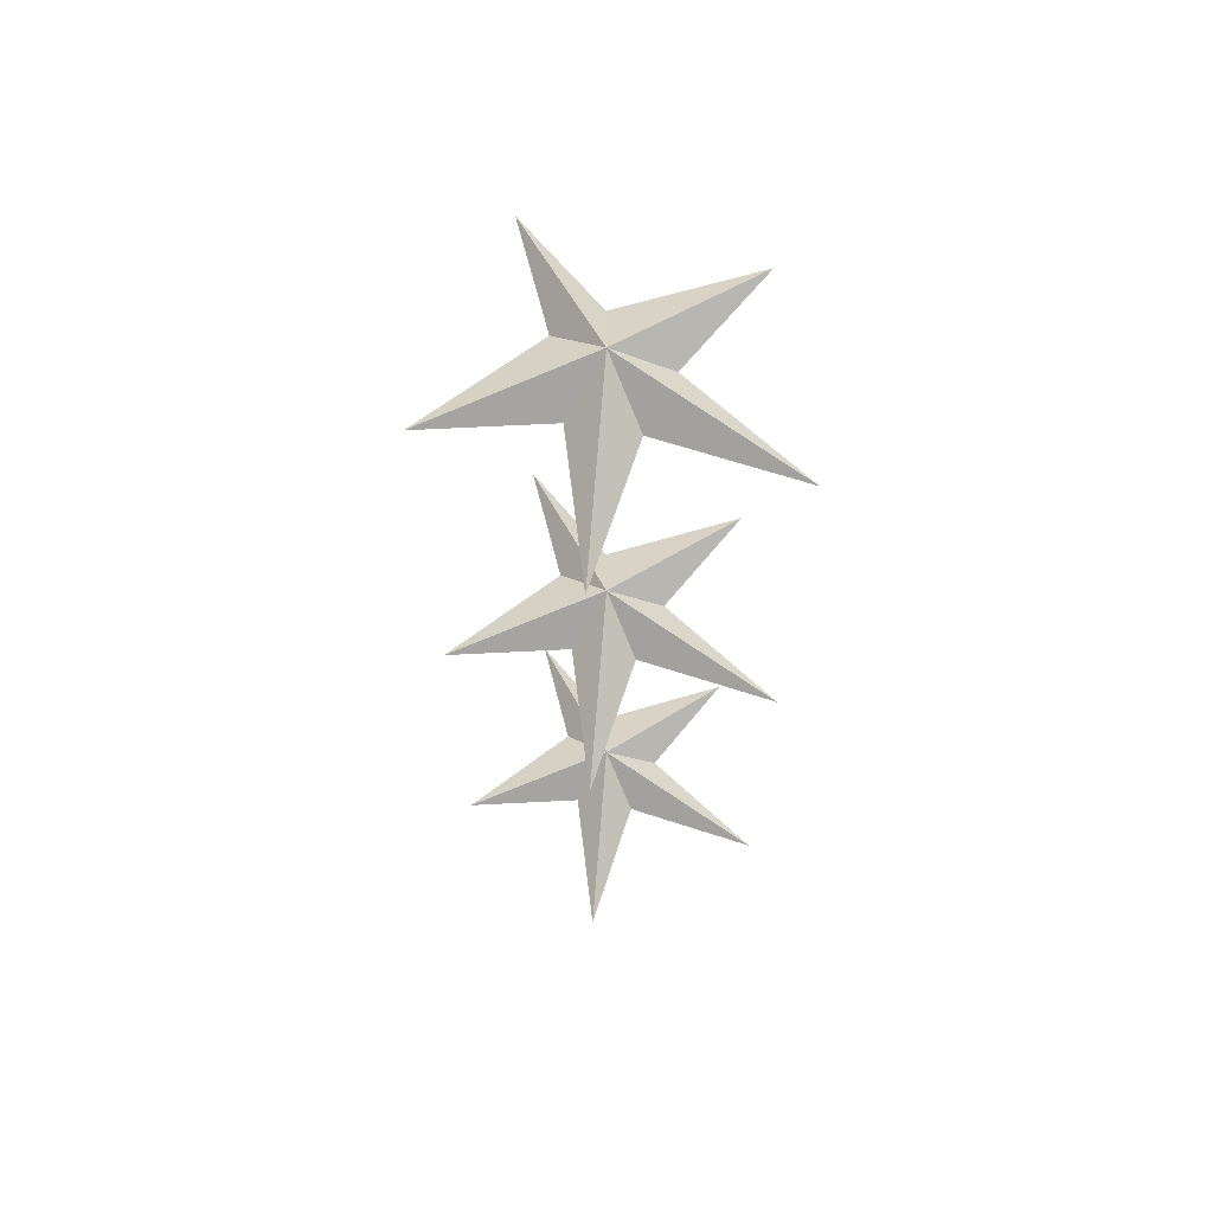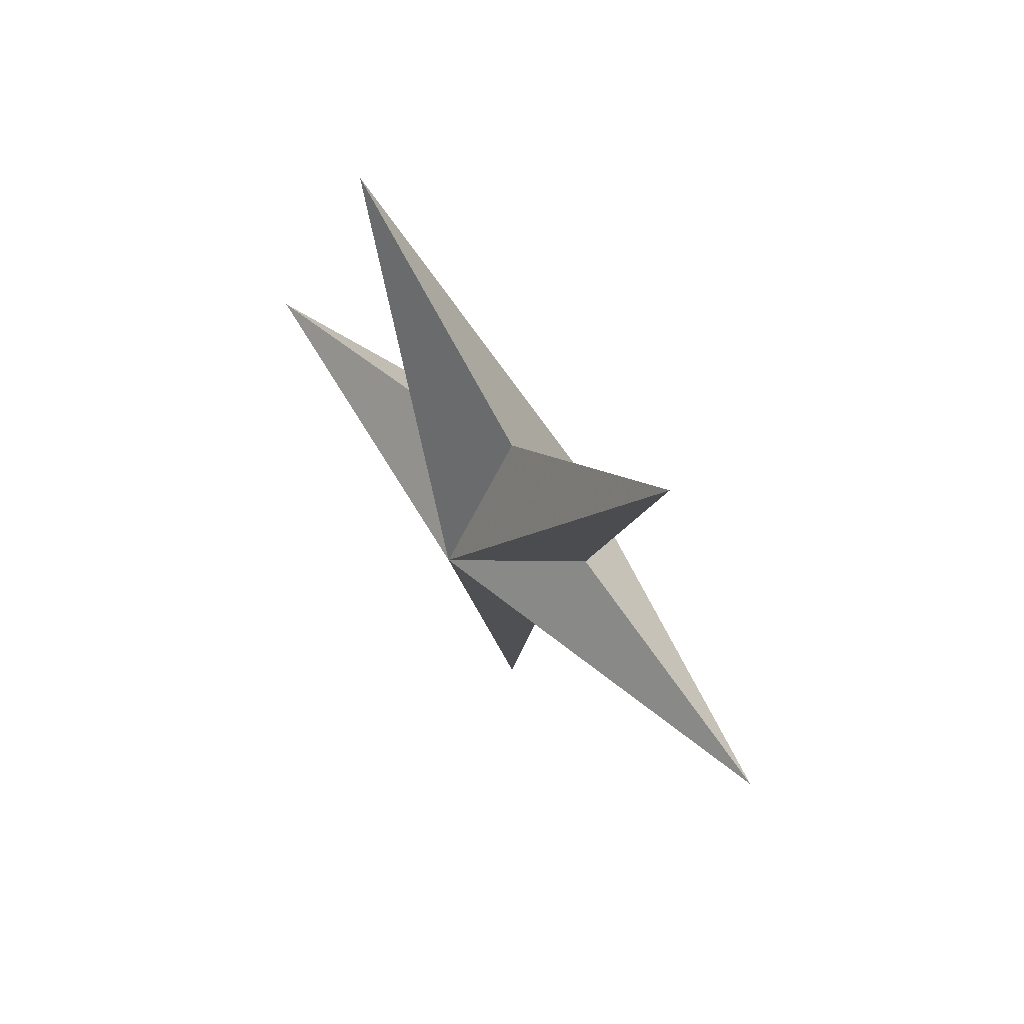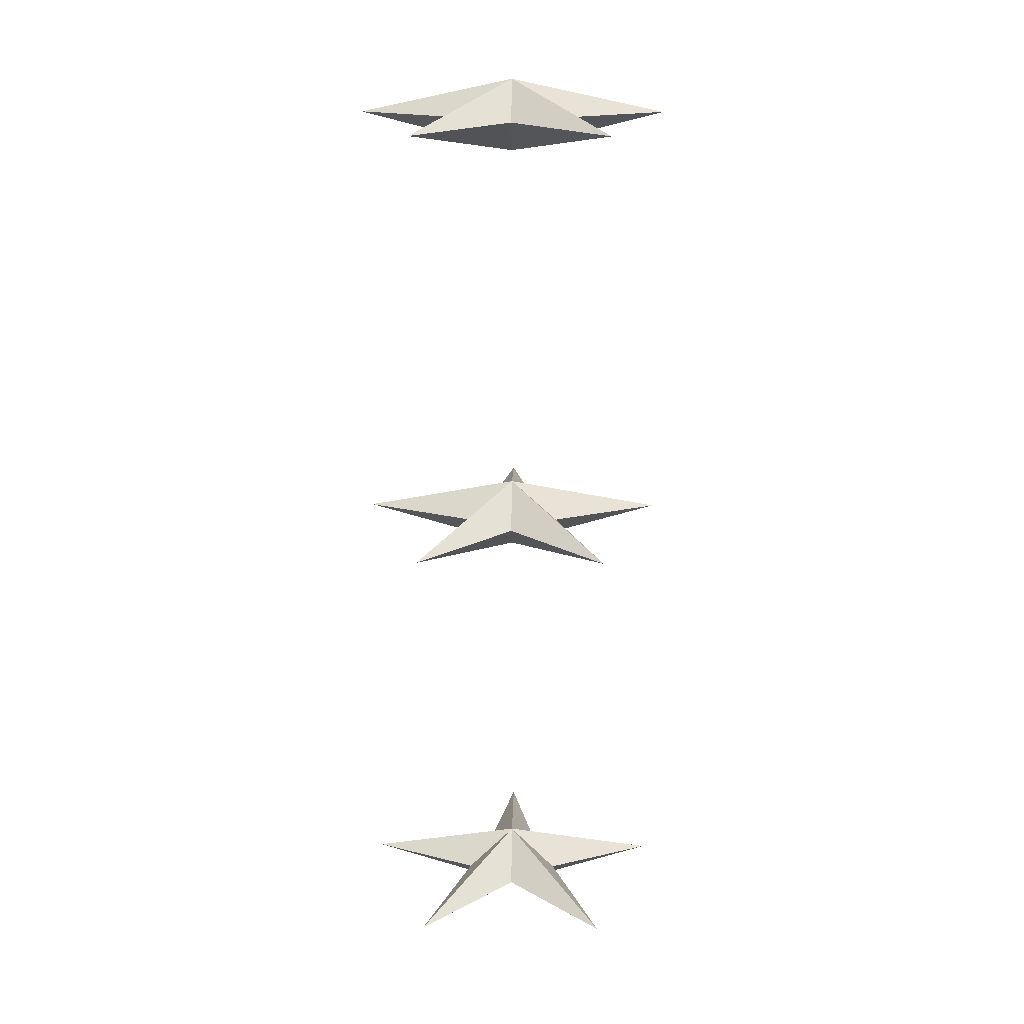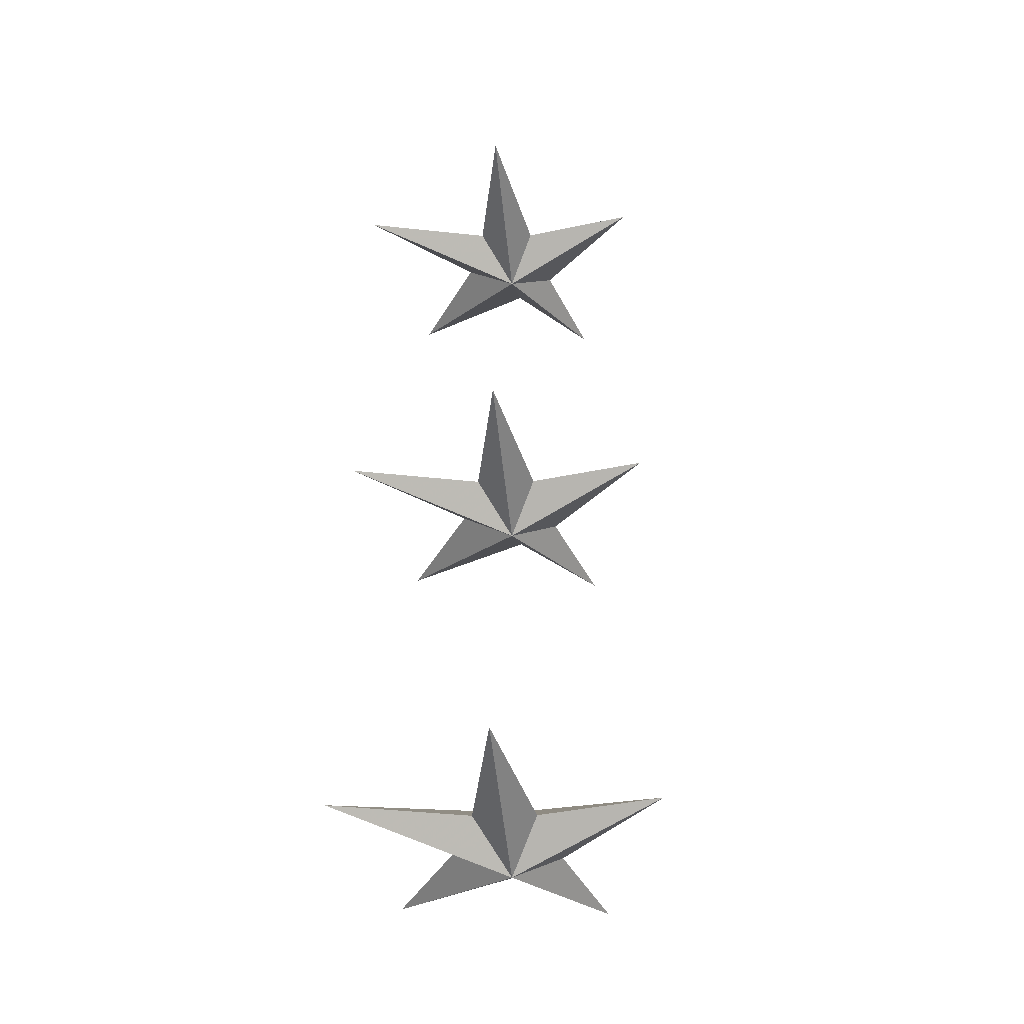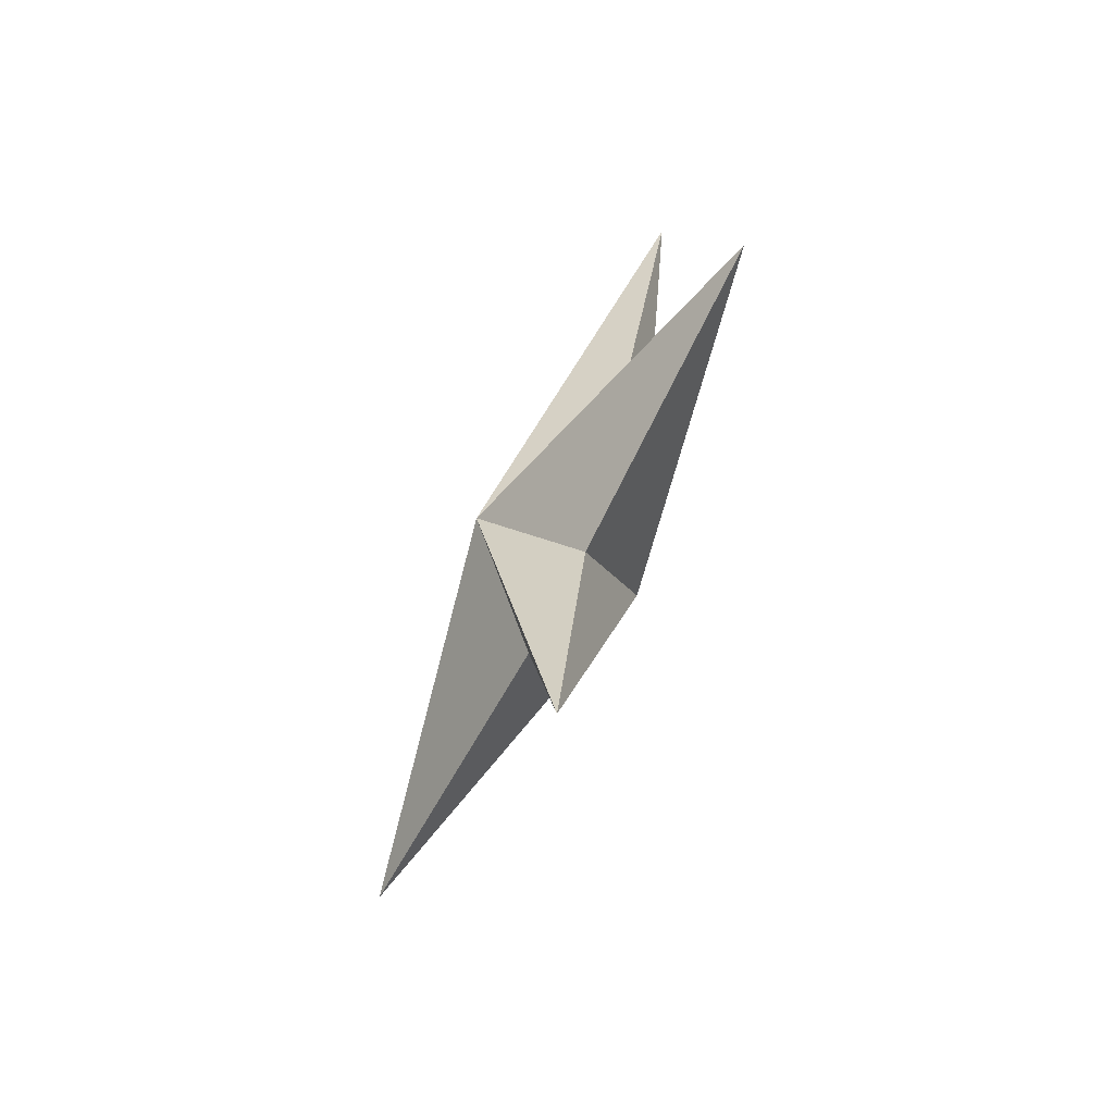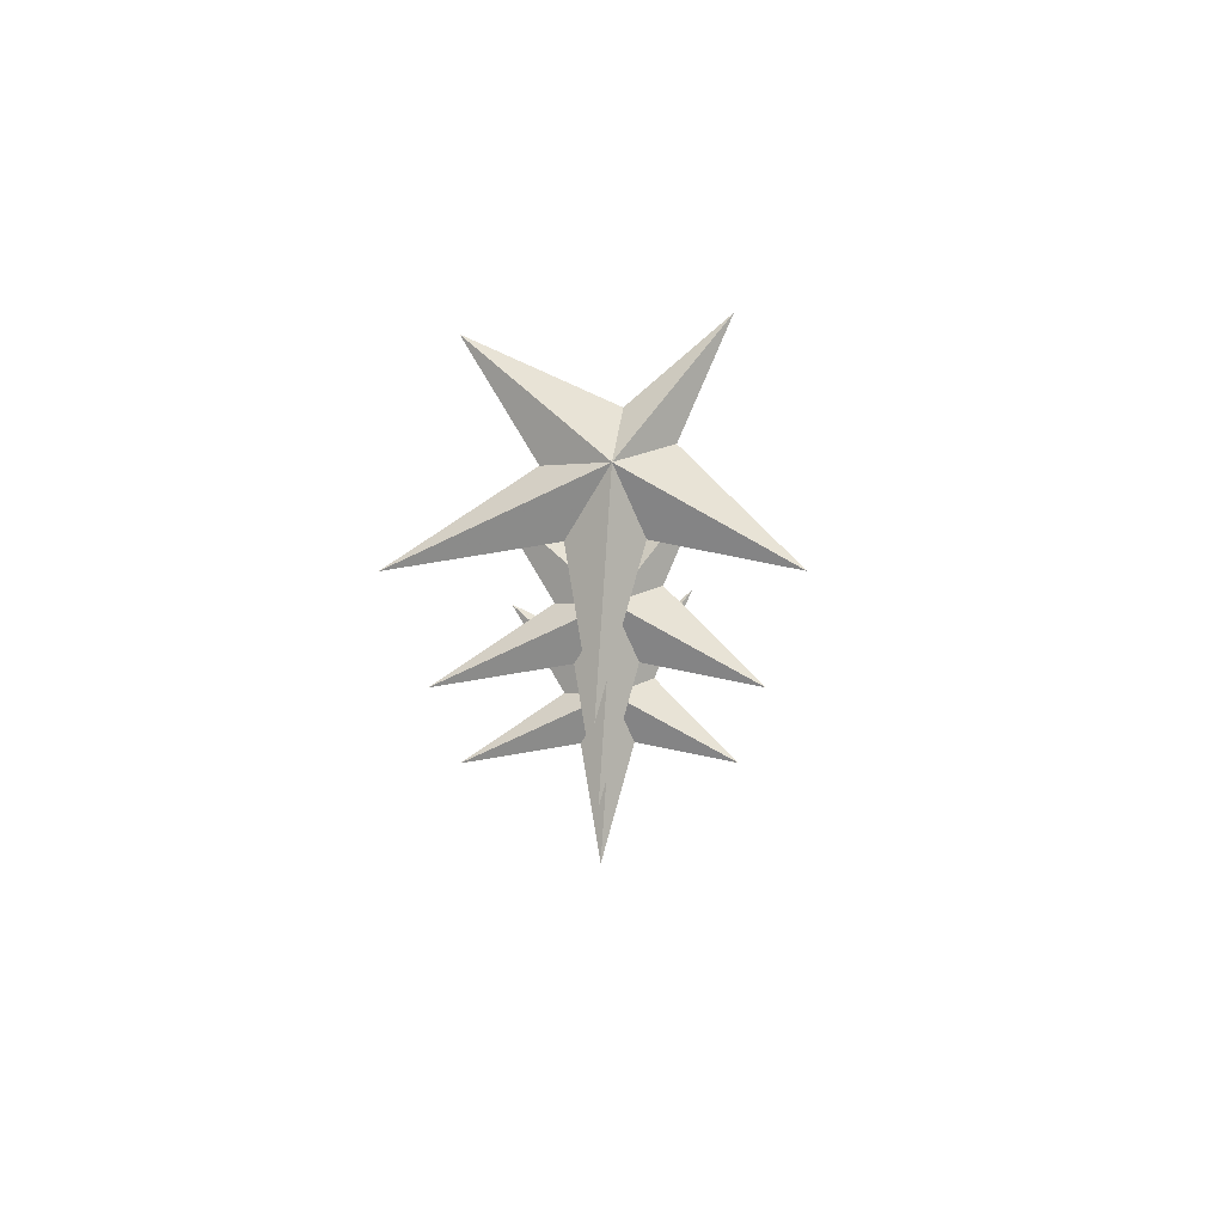
<metadata>
{"format":"obj","ext":"obj","renderer":"f3d","projection":"perspective","resolution":1024,"background":"white","views":[{"elev":66.1,"azim":153.1,"up":"+Z"},{"elev":62.1,"azim":49.4,"up":"+Y"},{"elev":19.7,"azim":-179.2,"up":"+Z"},{"elev":-43.7,"azim":-142.2,"up":"+Z"},{"elev":-68.2,"azim":-117.4,"up":"+Y"},{"elev":76.8,"azim":-144.5,"up":"+Z"}]}
</metadata>
<code>
o unused/6854
v 60 -102 0
v 56 -104 3
v 69 -106 0
v 56 -104 -3
v 64 -91 0
v 56 -99 0
v 48 -91 0
v 52 -102 0
v 43 -106 0
v 54 -108 0
v 56 -117 0
v 58 -108 0
v 60 -102 36
v 56 -104 39
v 69 -106 36
v 56 -104 33
v 64 -91 36
v 56 -99 36
v 48 -91 36
v 52 -102 36
v 43 -106 36
v 54 -108 36
v 56 -117 36
v 58 -108 36
v 60 -102 72
v 56 -104 75
v 69 -106 72
v 56 -104 69
v 64 -91 72
v 56 -99 72
v 48 -91 72
v 52 -102 72
v 43 -106 72
v 54 -108 72
v 56 -117 72
v 58 -108 72
f 1 2 3
f 1 3 4
f 1 4 5
f 1 5 2
f 2 5 6
f 2 6 7
f 2 7 8
f 2 8 9
f 2 9 10
f 2 10 11
f 2 11 12
f 2 12 3
f 3 12 4
f 4 12 11
f 4 11 10
f 4 10 9
f 4 9 8
f 4 8 7
f 4 7 6
f 4 6 5
f 13 14 15
f 13 15 16
f 13 16 17
f 13 17 14
f 14 17 18
f 14 18 19
f 14 19 20
f 14 20 21
f 14 21 22
f 14 22 23
f 14 23 24
f 14 24 15
f 15 24 16
f 16 24 23
f 16 23 22
f 16 22 21
f 16 21 20
f 16 20 19
f 16 19 18
f 16 18 17
f 25 26 27
f 25 27 28
f 25 28 29
f 25 29 26
f 26 29 30
f 26 30 31
f 26 31 32
f 26 32 33
f 26 33 34
f 26 34 35
f 26 35 36
f 26 36 27
f 27 36 28
f 28 36 35
f 28 35 34
f 28 34 33
f 28 33 32
f 28 32 31
f 28 31 30
f 28 30 29

</code>
